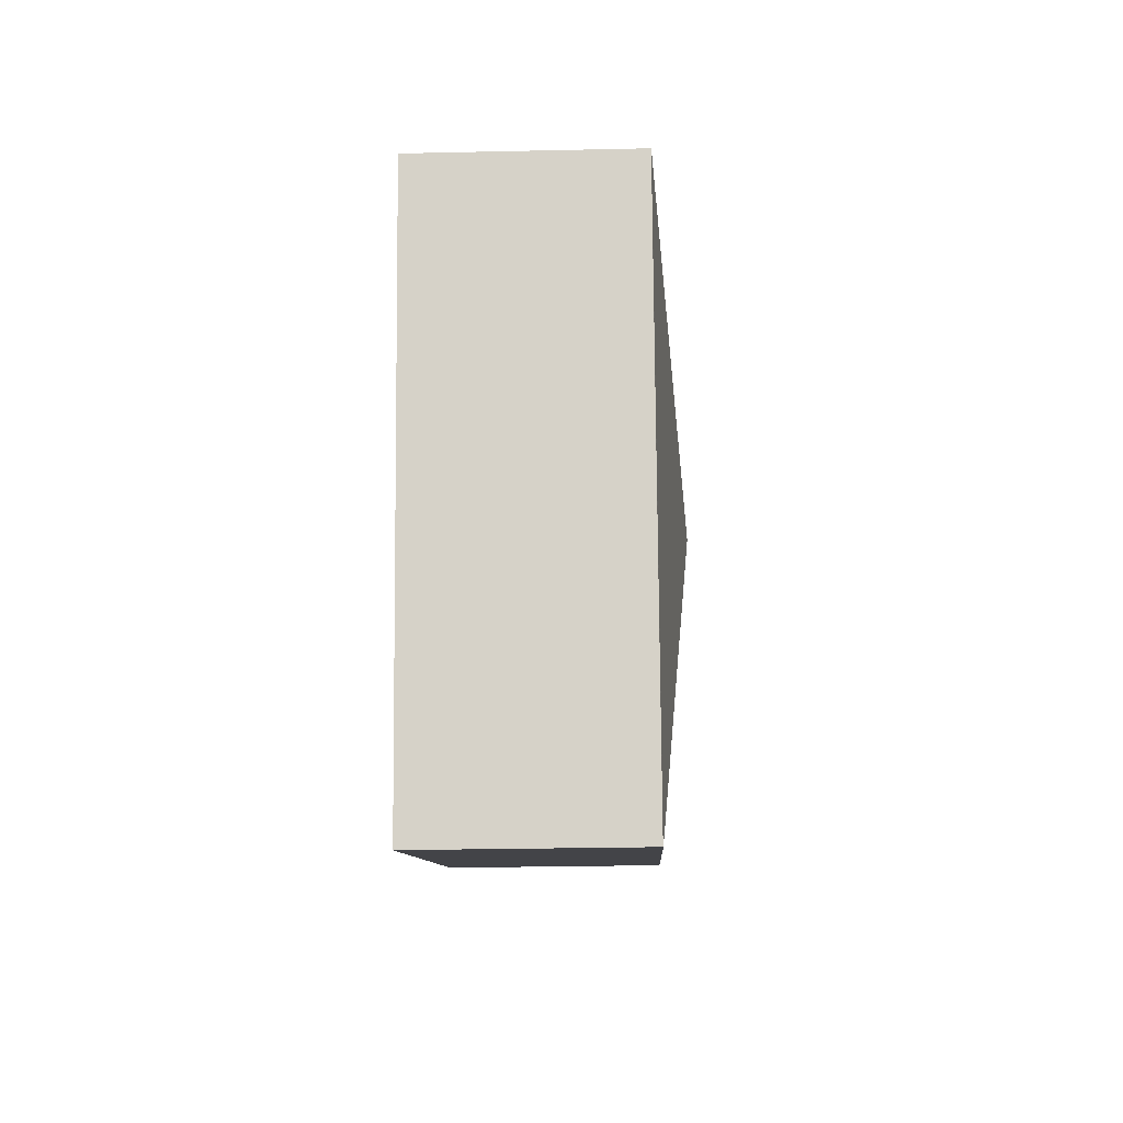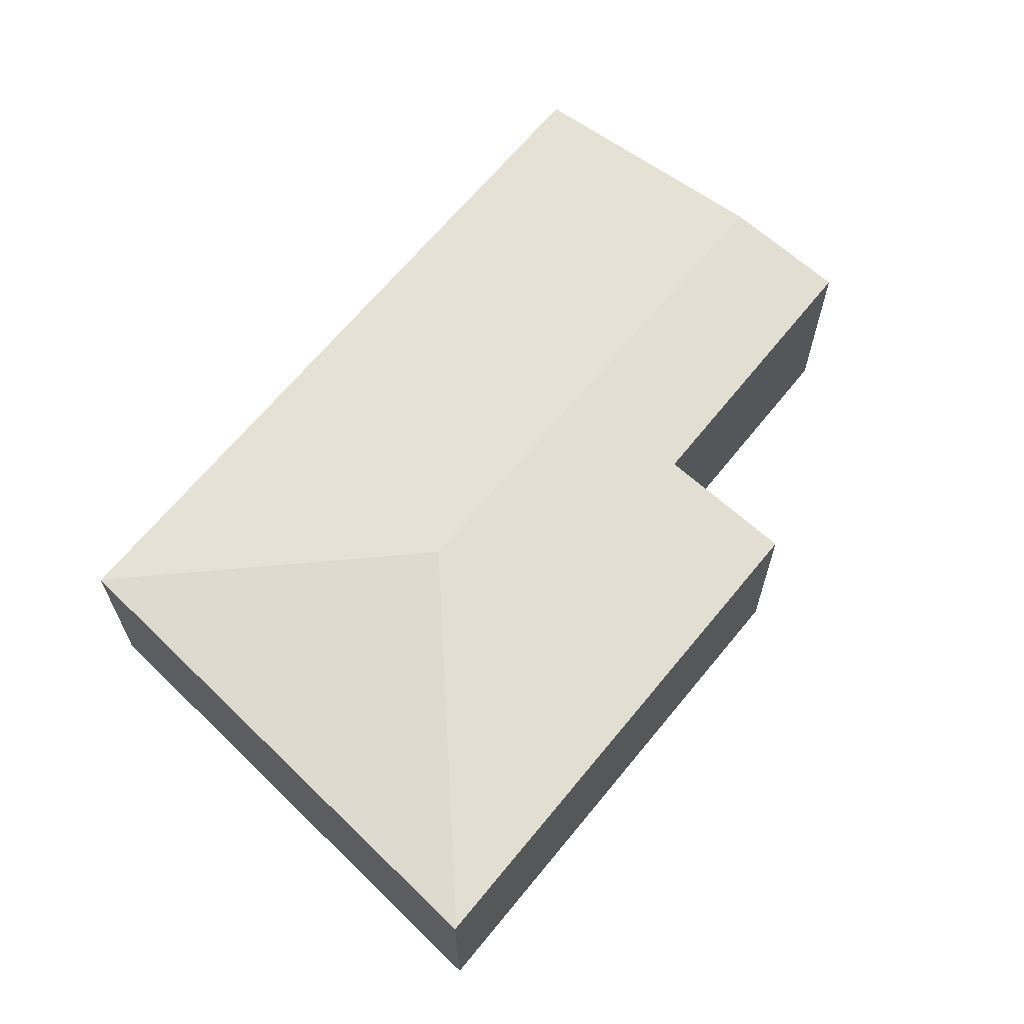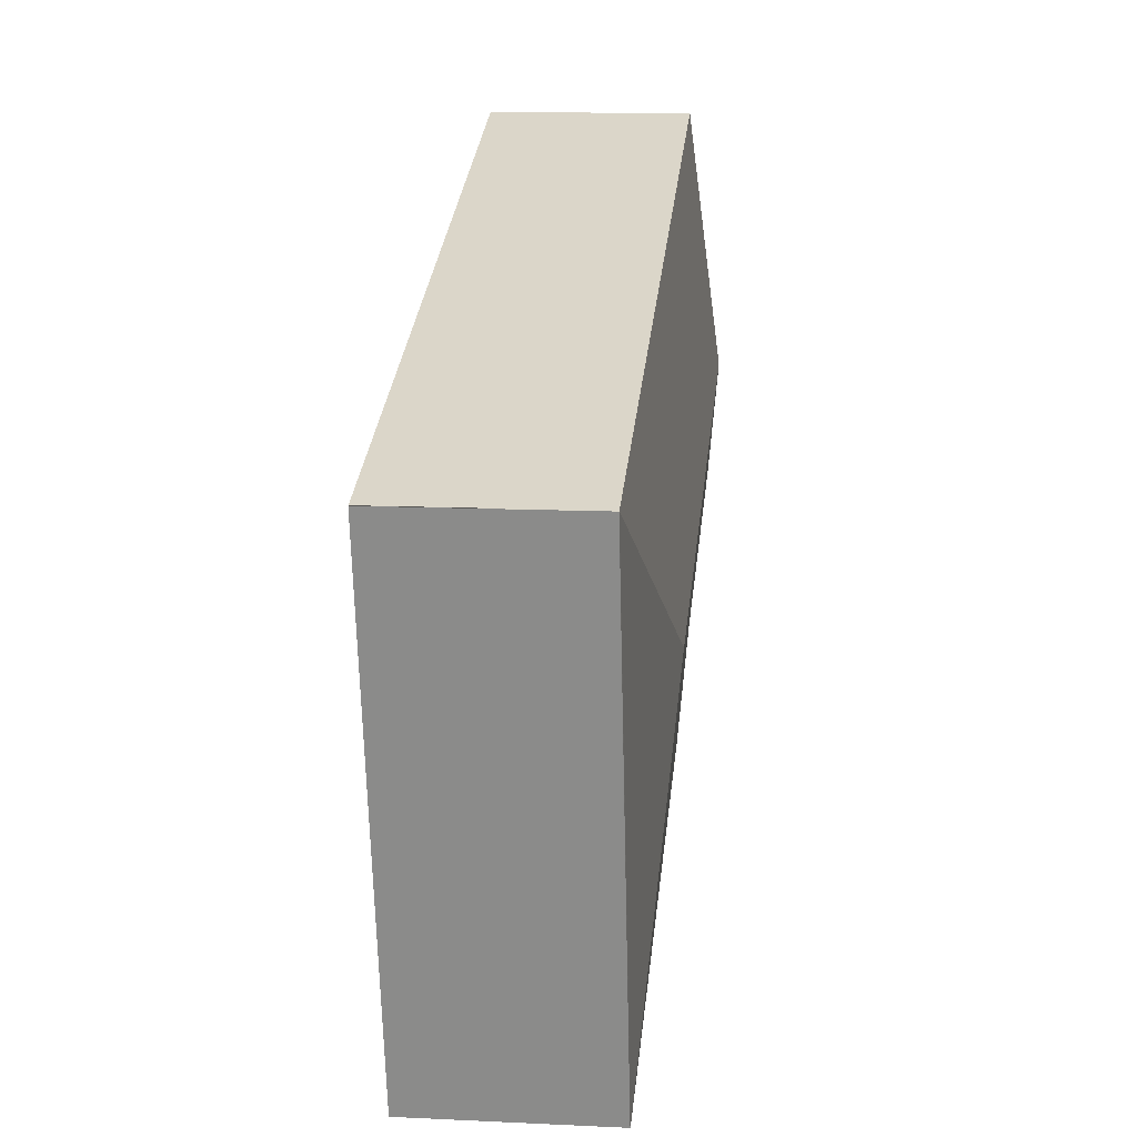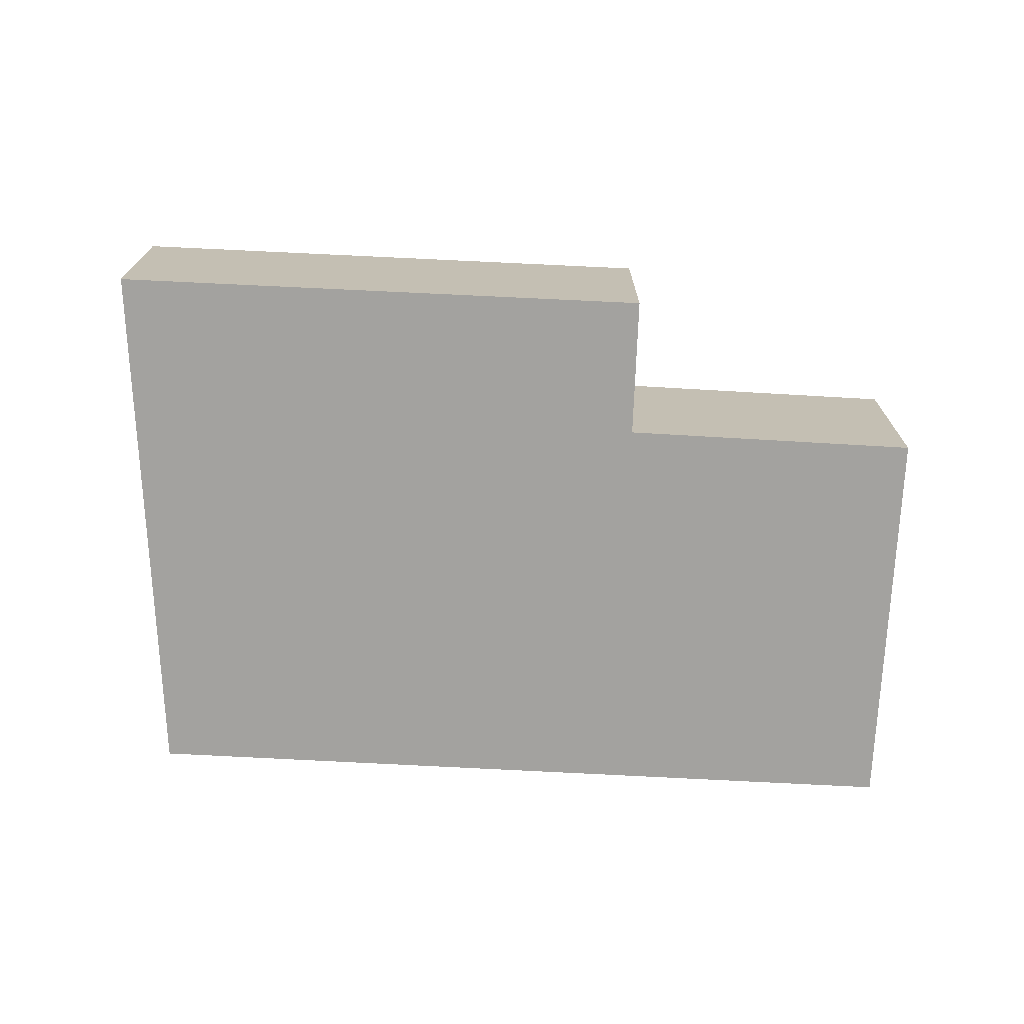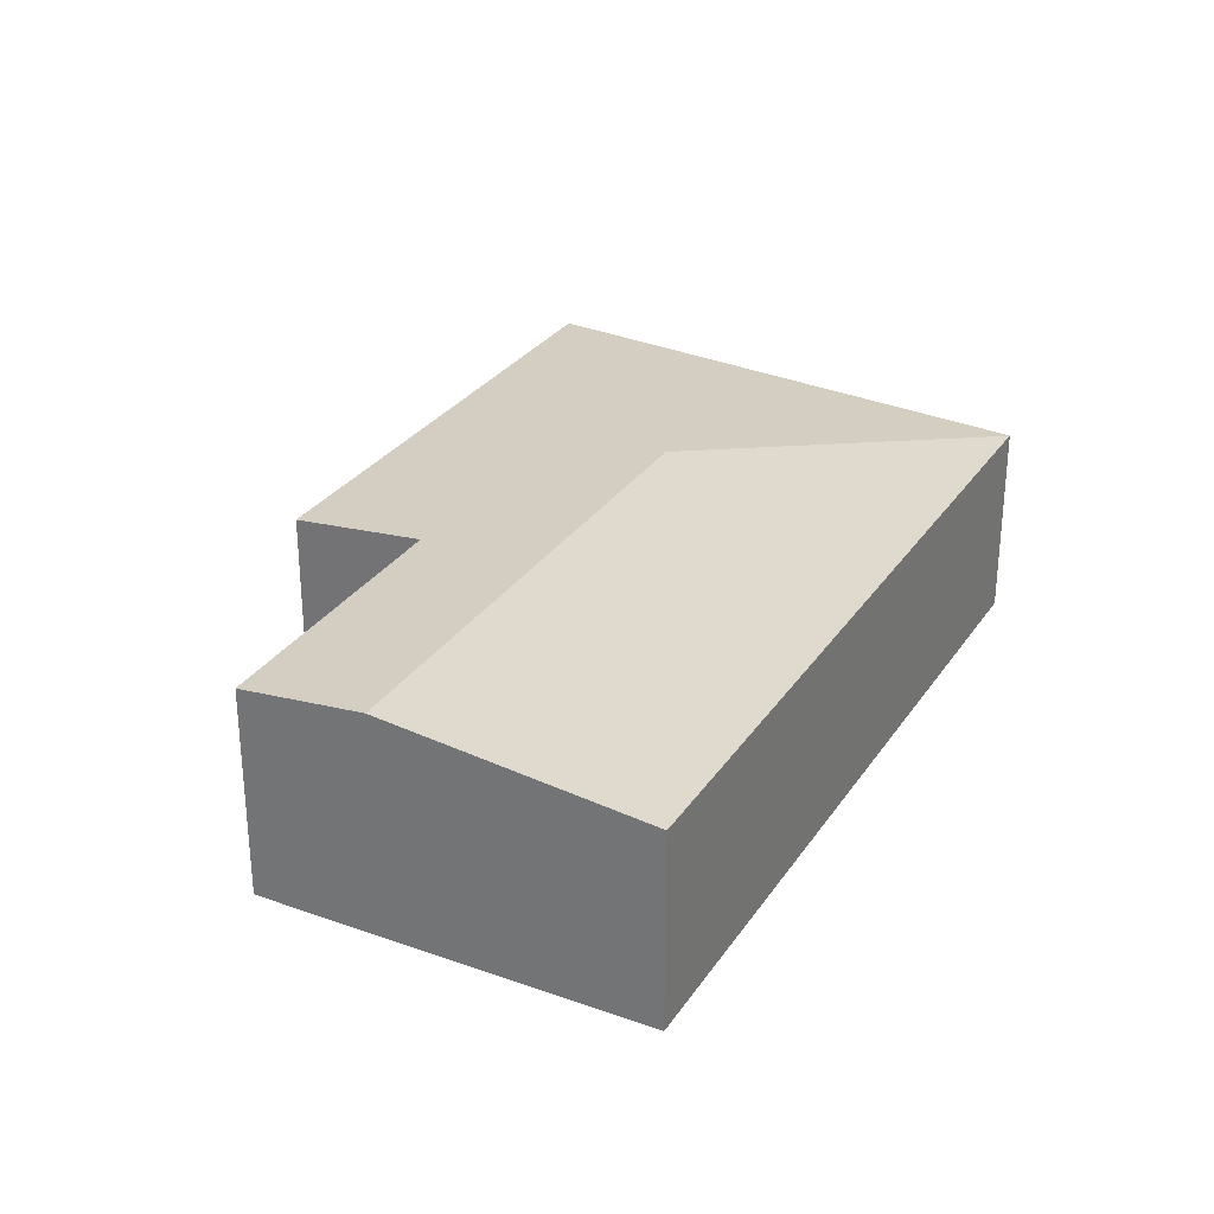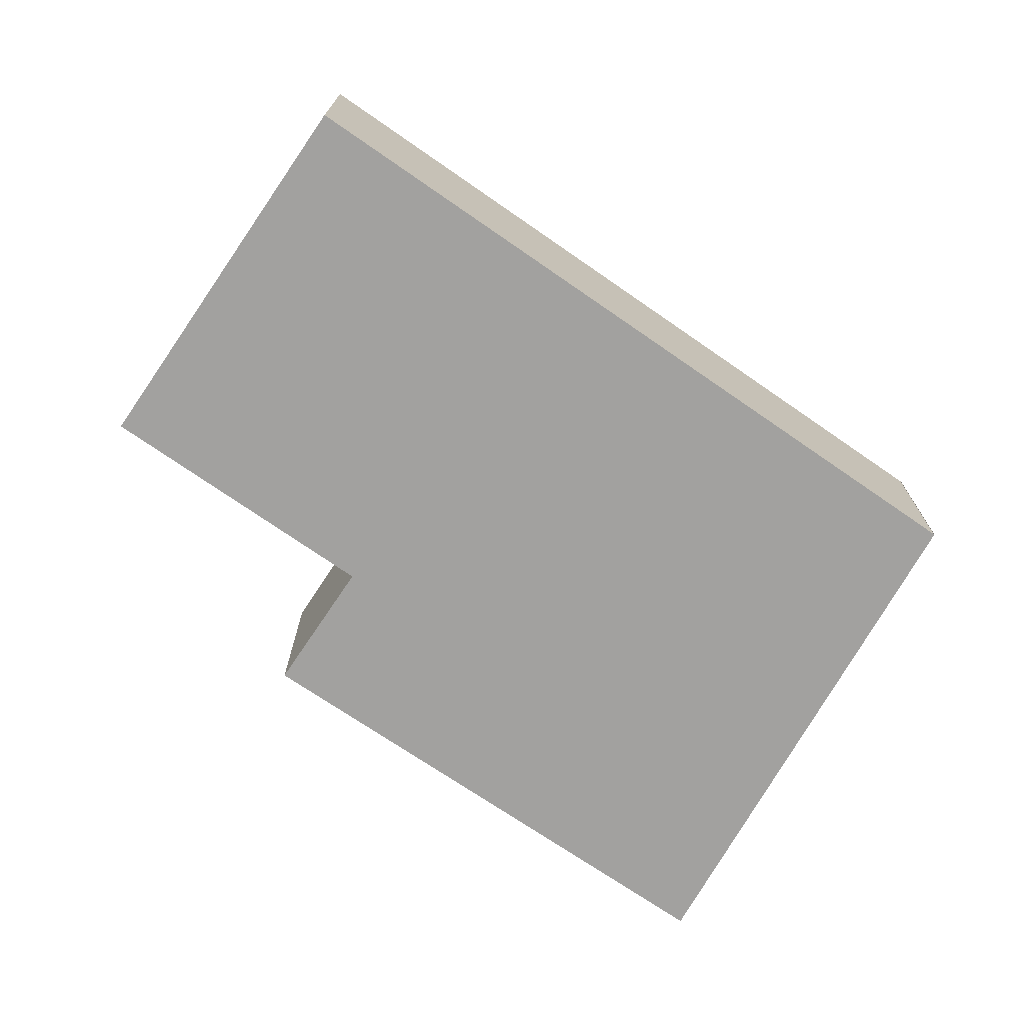
<metadata>
{"format":"obj","ext":"obj","renderer":"f3d","projection":"perspective","resolution":1024,"background":"white","views":[{"elev":-26.4,"azim":92.0,"up":"+Z"},{"elev":65.3,"azim":147.4,"up":"+Y"},{"elev":12.2,"azim":96.3,"up":"+Z"},{"elev":-72.5,"azim":-164.5,"up":"+Y"},{"elev":29.5,"azim":-44.0,"up":"+Y"},{"elev":-72.2,"azim":-16.2,"up":"+Y"}]}
</metadata>
<code>
v  14.84 3.322 2.16
v  12.77 3.322 -6.76
v  12.74 3.326 -6.749
v  4.037 3.322 -3.887
v  9.436 3.777 -0.856
v  4.758 3.558 -1.622
v  0.686 3.777 2.059
v  0 3.562 2.181e-16
v  14.82 3.324 2.164
v  2.136 3.321 6.415
v  0 0 0
v  0.686 -1.261e-16 2.059
v  2.136 -3.928e-16 6.415
v  4.758 9.932e-17 -1.622
v  4.037 2.38e-16 -3.887
v  14.82 -1.325e-16 2.164
v  14.84 -1.323e-16 2.16
v  12.77 4.139e-16 -6.76
v  12.74 4.133e-16 -6.749
g defaultobject
f 1 2 3
f 4 5 3
f 5 4 6
f 5 6 7
f 7 6 8
f 3 9 1
f 5 9 3
f 9 7 10
f 7 9 5
f 11 7 8
f 7 11 10
f 10 11 12
f 10 12 13
f 4 14 6
f 14 4 15
f 10 16 9
f 16 10 13
f 17 2 1
f 2 17 18
f 2 4 3
f 4 2 18
f 4 18 15
f 15 18 19
f 6 11 8
f 11 6 14
f 16 18 17
f 18 16 13
f 18 13 19
f 19 13 14
f 14 13 12
f 14 12 11
f 15 19 14

</code>
